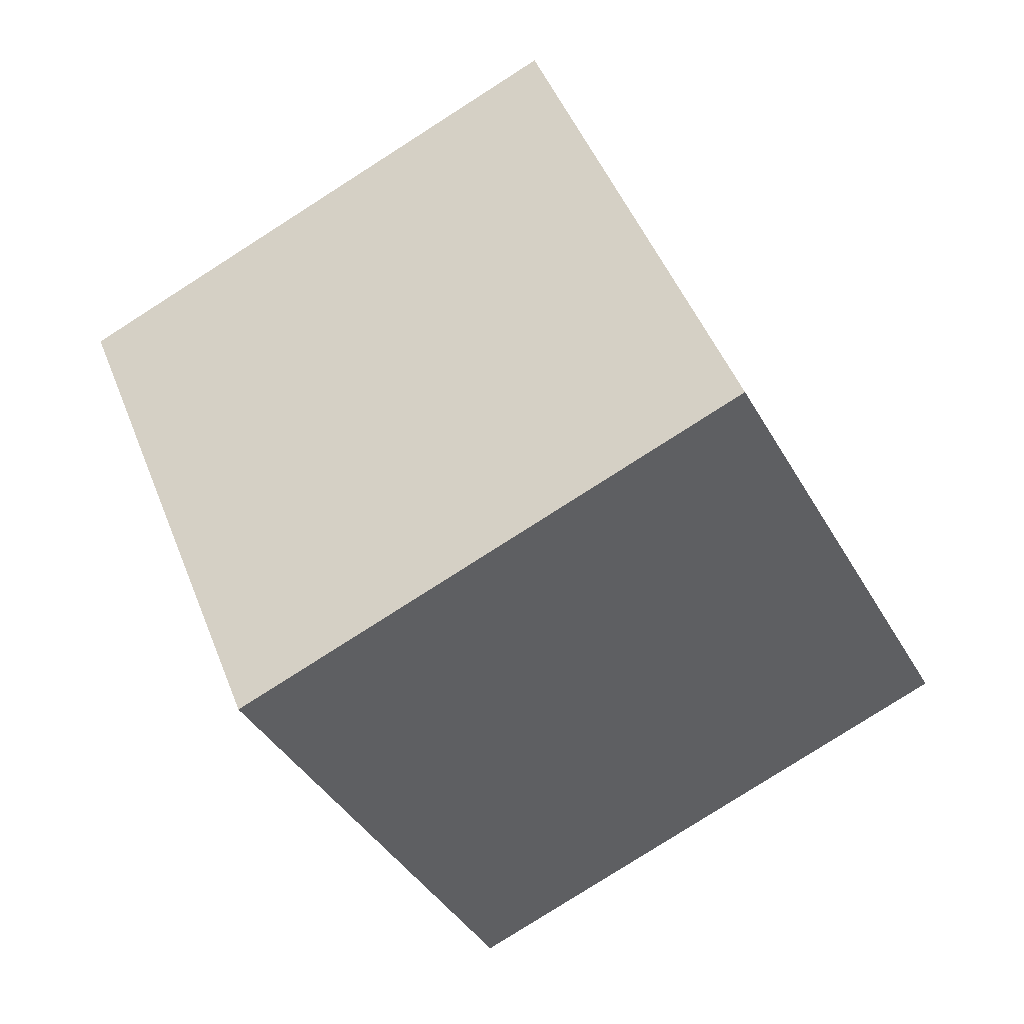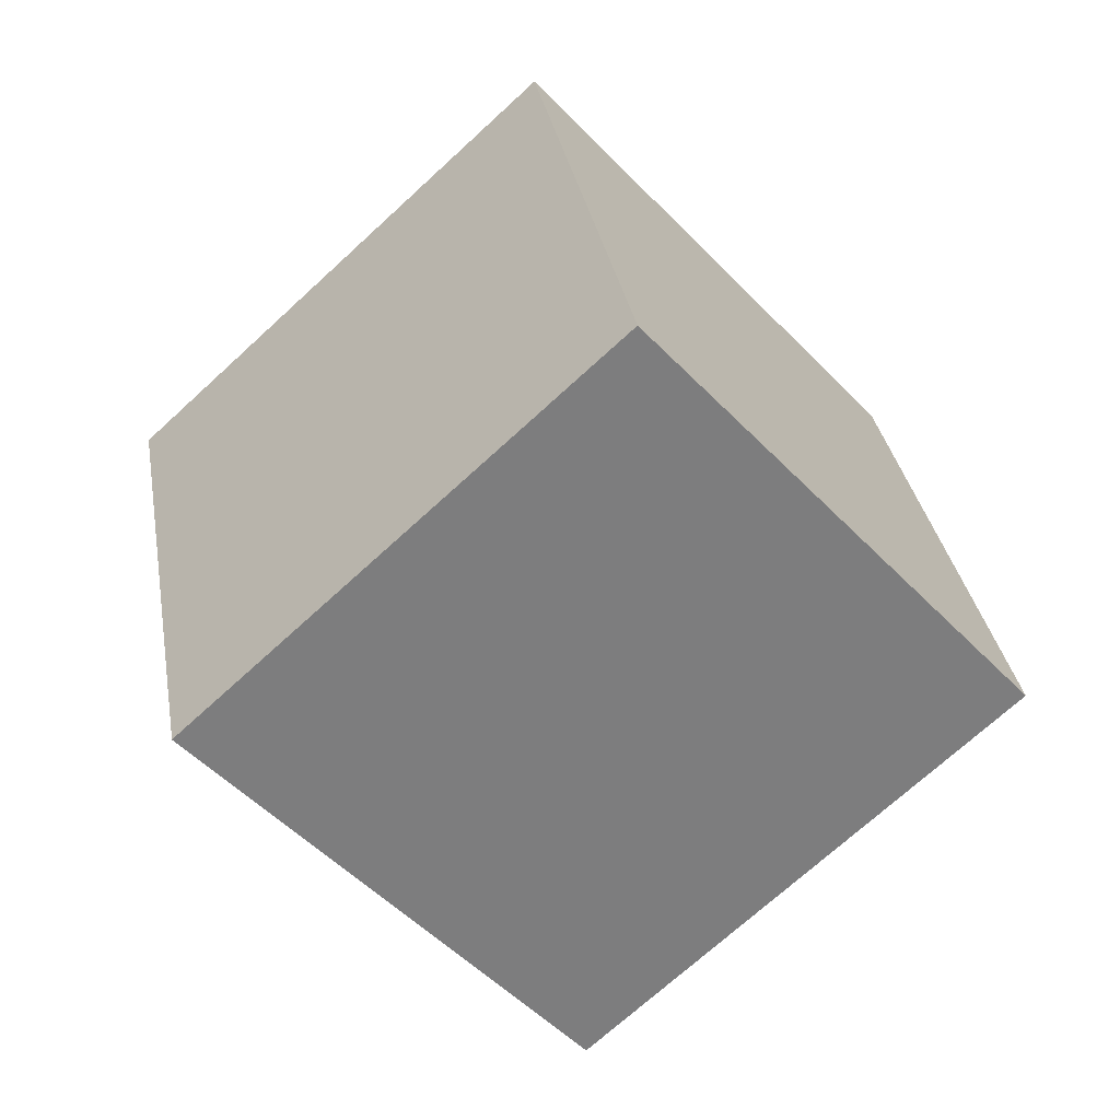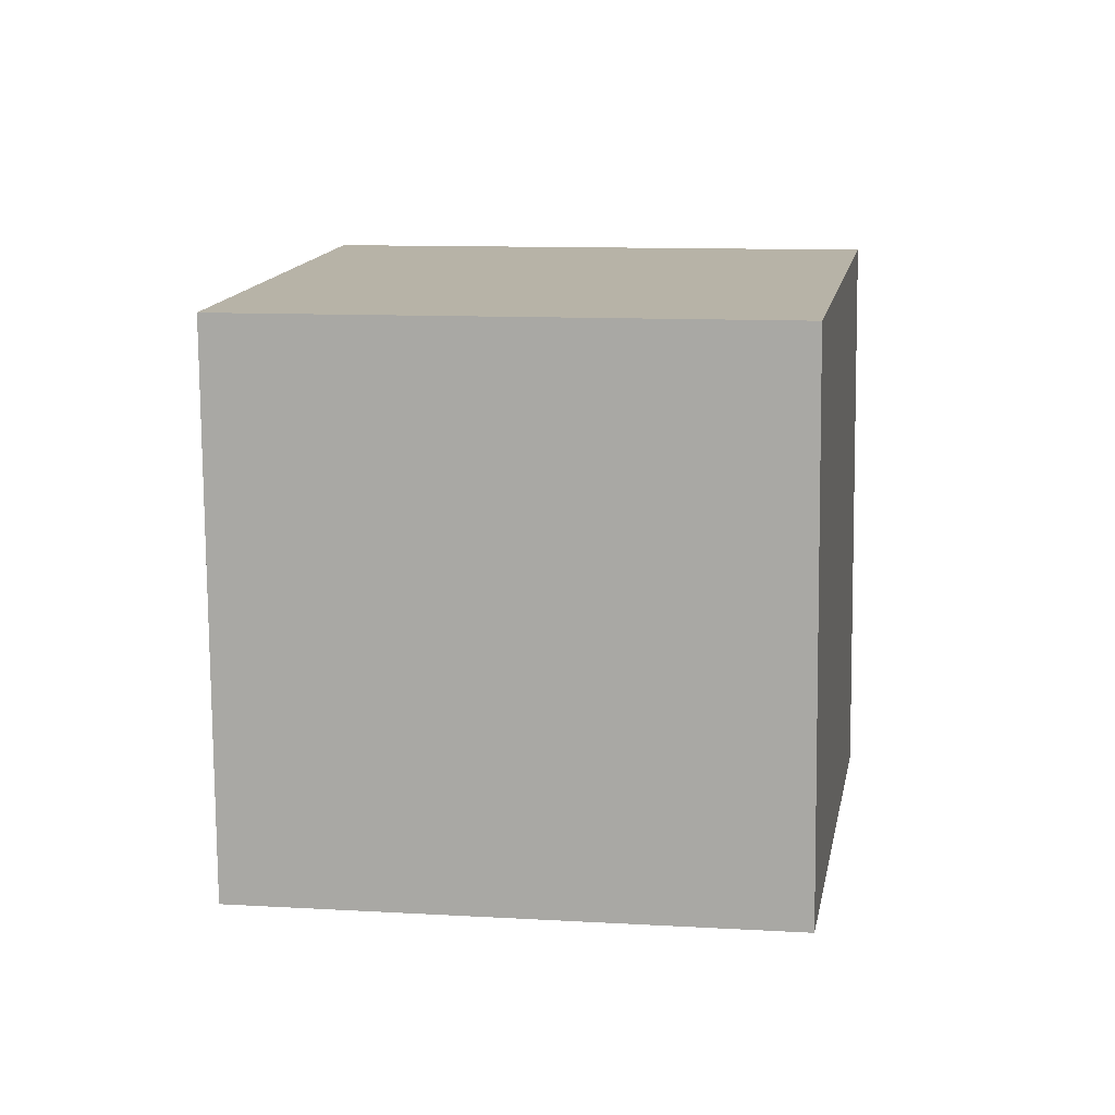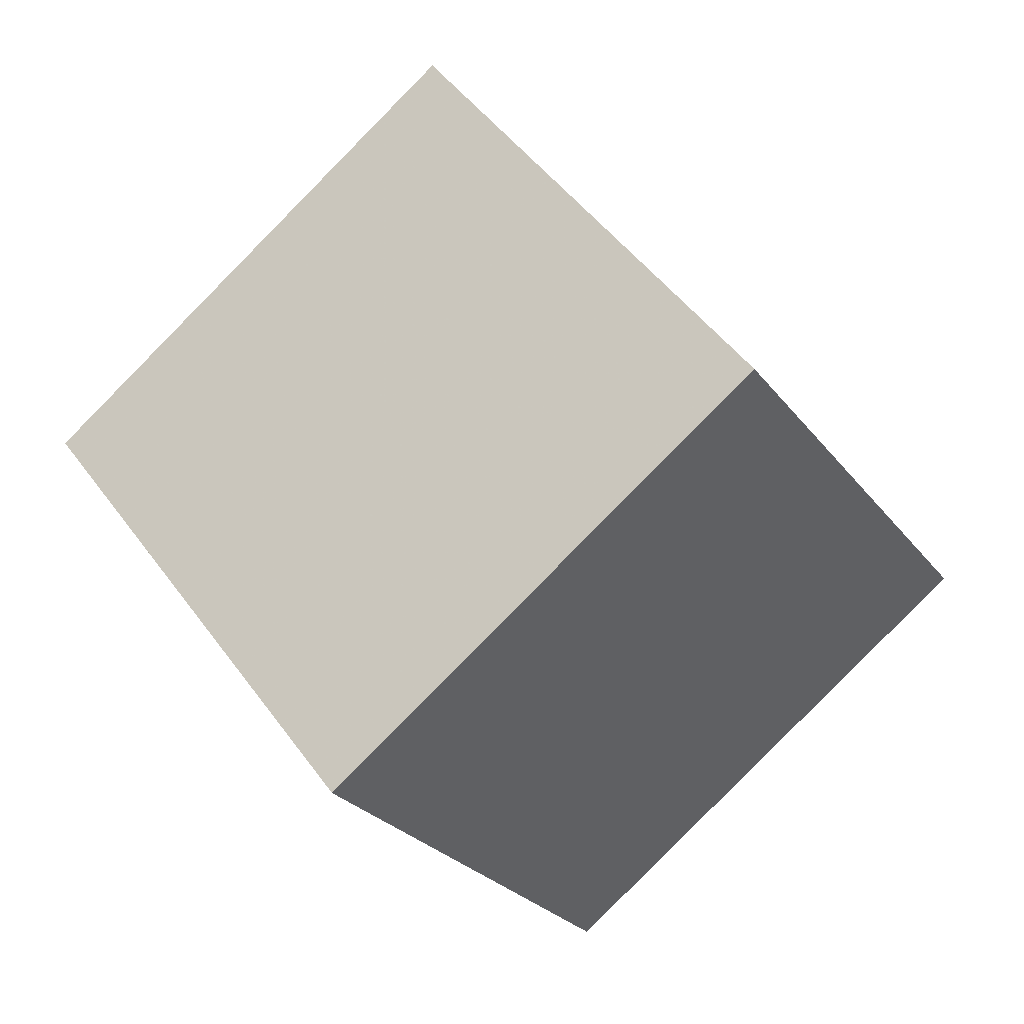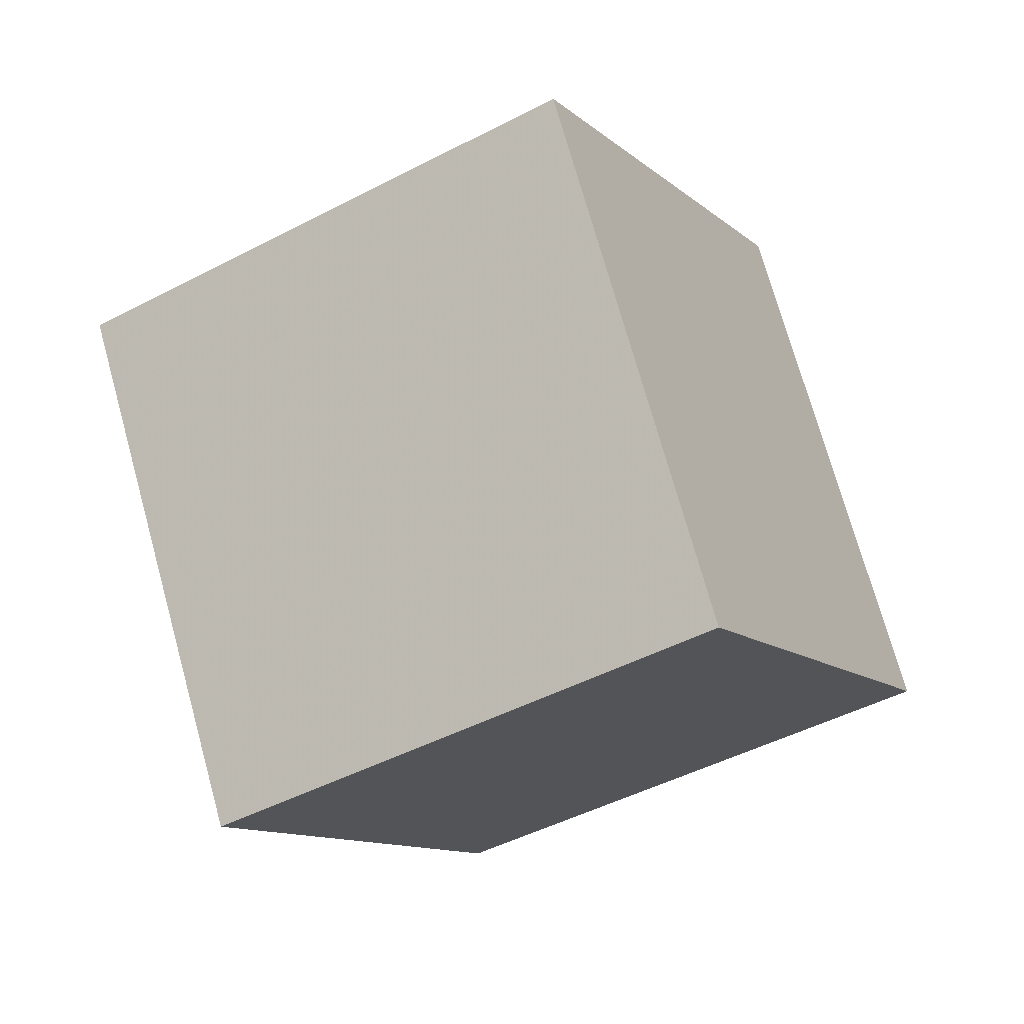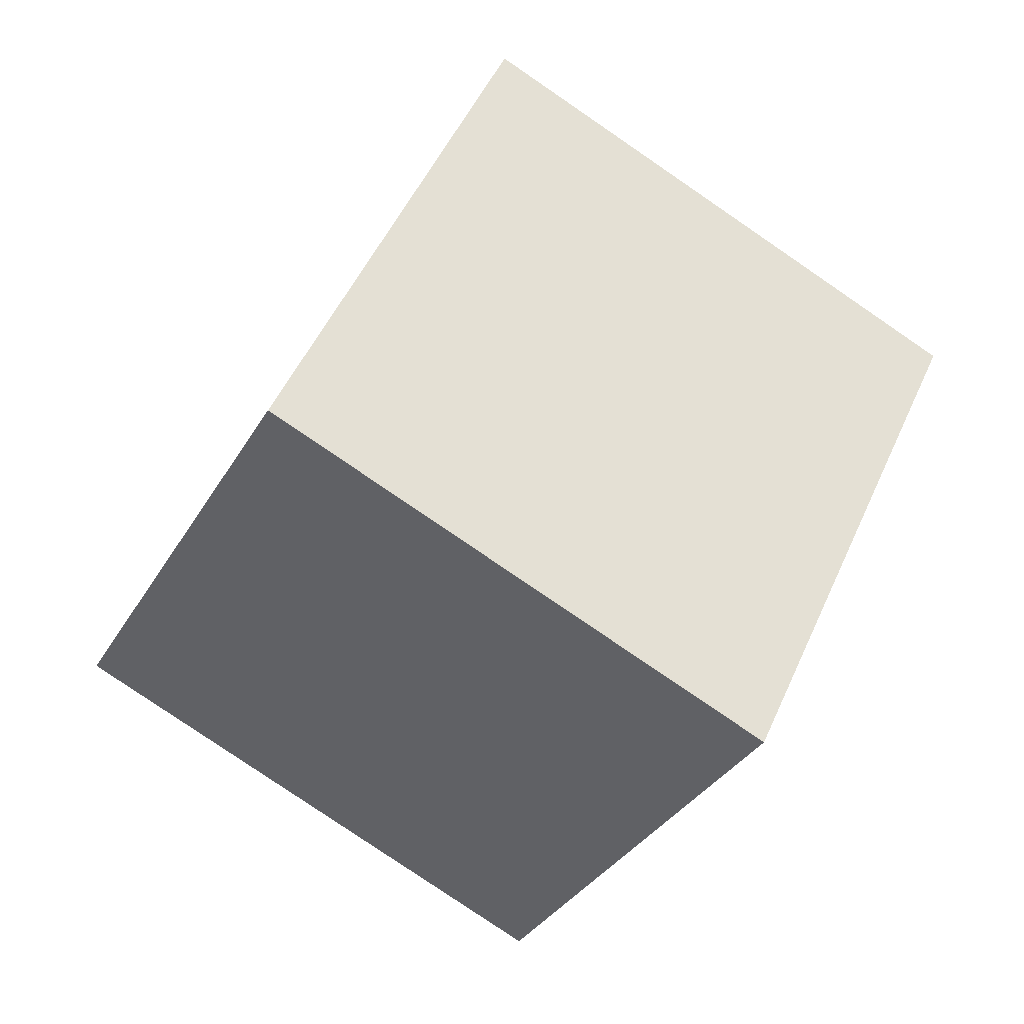
<metadata>
{"format":"obj","ext":"obj","renderer":"f3d","projection":"perspective","resolution":1024,"background":"white","views":[{"elev":30.8,"azim":171.2,"up":"+Z"},{"elev":-73.7,"azim":-106.8,"up":"+Y"},{"elev":30.2,"azim":39.0,"up":"+Y"},{"elev":-39.2,"azim":-140.7,"up":"+Z"},{"elev":57.7,"azim":175.8,"up":"+Z"},{"elev":-16.3,"azim":-13.3,"up":"+Z"}]}
</metadata>
<code>
v 10.44 -1.225 7.782
v 5.758 -4.189 -0.544
v 8.473 8.309 5.493
v 3.794 5.345 -2.834
v 1.82 -1.789 12.83
v -2.859 -4.753 4.499
v -0.1437 7.745 10.54
v -4.823 4.781 2.209
f 2 4 1
f 5 2 1
f 1 4 3
f 3 5 1
f 2 8 4
f 6 2 5
f 6 8 2
f 4 8 3
f 7 5 3
f 3 8 7
f 7 6 5
f 8 6 7

</code>
